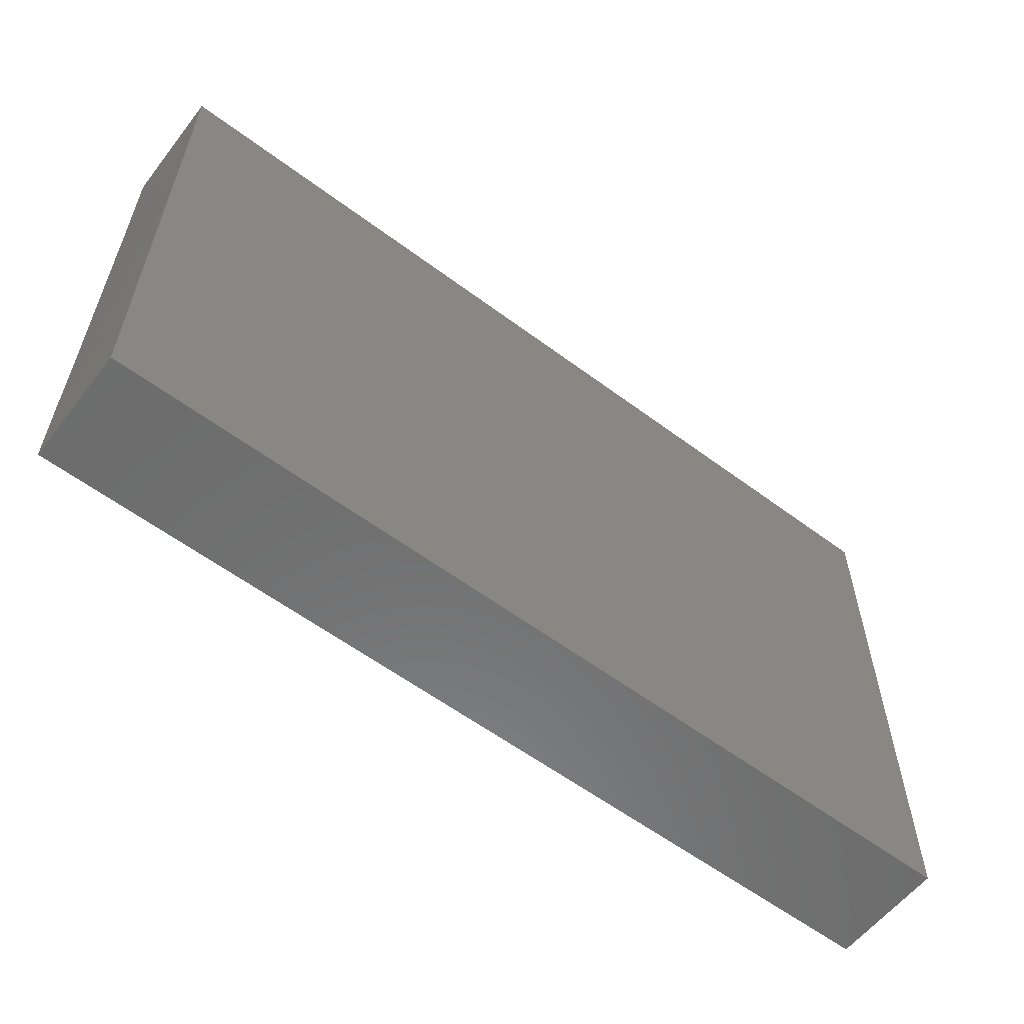
<metadata>
{"format":"stl","ext":"stl","renderer":"f3d","projection":"perspective","resolution":1024,"background":"white","views":[{"elev":-58.6,"azim":-37.6,"up":"+Y"}]}
</metadata>
<code>
# stl→obj: 397 verts, 790 faces
v -0.03659 -0.06037 0.0007845
v -0.02733 -0.06037 -0.004359
v -0.01848 -0.06037 0.01201
v -0.09524 0.05087 0.002711
v -0.09524 0.06037 0.01201
v -0.09524 0.06037 0
v 0.03393 0.01161 -0.01201
v 0.02077 0.01161 -0.01201
v 0.01109 0.01957 -0.01201
v -0.0572 -0.05034 0.01201
v -0.06529 -0.06037 0.01201
v -0.05007 -0.06037 0.01201
v 0.04568 0.06037 -0.01201
v 0.0609 0.06037 -0.01201
v 0.05065 0.04754 -0.01201
v 0.09524 -0.0478 0.01201
v 0.09524 -0.06037 0
v 0.09524 -0.0501 -0.002114
v -0.07613 0.06037 -0.01201
v -0.08569 0.06037 -0.01201
v -0.08569 0.06037 -0.002114
v 0.09524 -0.0239 0.01201
v 0.08677 -0.03131 0.01201
v 0.07613 0.06037 0.01201
v 0.08153 0.044 0.01201
v 0.09524 0.0501 0.01201
v 0.08034 -0.01787 -0.01201
v 0.08863 -4.221e-05 -0.01201
v 0.09524 -0.007976 -0.01201
v 0.08362 0.06037 -0.01201
v 0.07613 0.06037 0
v 0.08539 0.06037 -0.001753
v -0.03807 0.06037 0
v -0.0609 0.06037 -0.003295
v -0.0609 0.06037 0.01201
v 0.05536 0.0181 0.01201
v 0.04568 0.0239 0.01201
v 0.04577 0.007982 0.01201
v 0.07174 -0.06037 0
v 0.08349 -0.06037 0.01201
v 0.07174 -0.06037 0.01201
v 0.02018 -0.03499 -0.01201
v 0.02632 -0.02823 -0.01201
v 0.03449 -0.03398 -0.01201
v 0.06645 0.04564 -0.01201
v 0.07199 0.06037 -0.01201
v -0.05157 0.04828 -0.01201
v -0.04568 0.06037 -0.01201
v -0.04013 0.04794 -0.01201
v -0.01523 0.06037 -0.01201
v -0.009455 0.04695 -0.01201
v -0.01922 0.04926 -0.01201
v 0.03045 -0.0239 0.01201
v 0.03807 -0.03187 0.01201
v 0.04568 -0.0239 0.01201
v 0.08349 -0.06037 -0.01201
v 0.07174 -0.06037 -0.01201
v -0.09524 -0.06037 0.002064
v -0.08569 -0.06037 0.01201
v -0.09524 -0.06037 0.01201
v -0.08569 0.06037 0.01201
v 0.02284 0.06037 -0.002114
v 0.03858 0.06037 -0.003014
v 0.02945 0.06037 -0.01201
v 0.05416 0.06037 -0.001157
v 0.06504 0.06037 0.01201
v 0.06529 0.06037 -0.003295
v -0.07529 -0.02373 0.01201
v -0.08569 -0.03187 0.01201
v -0.07613 -0.03984 0.01201
v -0.07613 -0.007967 0.01201
v -0.08792 -0.01546 0.01201
v -0.08681 -0.0002047 0.01201
v -0.09524 -0.007967 0.01201
v -0.06772 -0.0009057 0.01201
v -0.08277 0.01457 0.01201
v -0.09524 0.007095 0.01201
v 0.0609 0.007967 0.01201
v 0.06907 0.01821 0.01201
v 0.09524 -0.06037 0.01201
v 0.07199 0.01957 -0.01201
v 0.08571 0.02141 -0.01201
v -0.08715 -0.06037 -0.002474
v -0.07613 -0.06037 0.01201
v -0.01397 -0.004463 -0.01201
v -0.02697 -0.004328 -0.01201
v -0.01936 0.003639 -0.01201
v -0.01936 0.01957 -0.01201
v -0.01175 0.01161 -0.01201
v -0.02603 0.01279 -0.01201
v 0.04568 -0.0239 -0.01201
v 0.04644 -0.0355 -0.01201
v -0.0468 0.03871 -0.01201
v -0.05536 0.02971 -0.01201
v -0.05972 0.04045 -0.01201
v 0.01523 -0.007967 -0.01201
v 0.02882 -0.01153 -0.01201
v 0.02123 -0.01935 -0.01201
v -0.09524 0.03751 0.0003046
v -0.09516 0.03551 -0.01201
v -0.09524 0.02308 -0.00103
v -0.09524 0.05098 0.01201
v -0.09524 0.03577 0.01201
v -0.09524 0.01983 0.01201
v -0.09516 0.0136 -0.01201
v -0.09516 0.003639 -0.01201
v -0.0952 -0.002164 -0.004101
v -0.05304 0.05181 0.01201
v -0.06796 0.05007 0.01201
v -0.03731 0.05139 0.01201
v -0.04568 0.06037 0.01201
v 0.03045 0.003639 -0.01201
v 0.04196 0.005343 -0.01201
v 0.03739 -0.003993 -0.01201
v -0.06504 0.05144 -0.01201
v 0.01613 0.008214 0.01201
v 0.01523 0.0239 0.01201
v 0 0.0239 0.01201
v -0.03484 -0.06037 0.01201
v 0.0489 -0.06037 -0.004359
v 0.06346 -0.06037 -0.004326
v 0.04342 -0.06037 0.01201
v 0.09524 0.008752 0.01201
v 0.08427 0.0181 0.01201
v 0.08569 -6.939e-18 0.01201
v -0.0502 -0.06037 -0.002114
v 0.02632 0.03551 -0.01201
v 0.02762 0.05103 -0.01201
v 0.03852 0.04701 -0.01201
v -0.09524 -0.06037 -0.01201
v -0.09524 -0.0501 -0.004101
v -0.03504 -0.06037 -0.01201
v -0.01175 -0.0362 -0.01201
v -0.01936 -0.02823 -0.01201
v -0.004135 -0.02823 -0.01201
v 0.05651 -0.06037 -0.01201
v 0.06491 -0.05271 -0.01201
v 0 -0.03984 0.01201
v 0 -0.0239 0.01201
v -0.01053 -0.02941 0.01201
v -0.06576 -0.06037 0.002153
v 0.07613 -0.0239 0.01201
v 0.06852 -0.03187 0.01201
v -0.02609 0.06037 -0.0007321
v -0.03099 0.06037 -0.01201
v 0.06852 -6.939e-18 0.01201
v 0.07613 0.007967 0.01201
v 0.07331 0.03487 0.01201
v 0.08569 0.03187 0.01201
v -0.07613 0.06037 0.01201
v 0.0609 -0.0239 0.01201
v -0.05884 -0.03767 0.01201
v -0.0609 -0.0239 0.01201
v -0.06852 -0.03187 0.01201
v -0.01996 -0.02899 0.01201
v -0.01523 -0.03984 0.01201
v -0.05329 0.01593 0.01201
v -0.04568 0.007967 0.01201
v -0.03807 0.01593 0.01201
v 0.01592 0.06037 -0.01201
v 0.007613 0.06037 0
v 0.08722 0.03984 -0.01201
v 0.09524 0.03551 -0.01201
v 0.08256 0.03109 -0.01201
v -0.02336 0.01655 0.01201
v -0.02077 -6.939e-18 0.01201
v -0.01392 -0.006599 0.01201
v 0.09524 0.06037 -0.01201
v 0 0.06037 -0.01201
v -0.009306 0.06037 -4.746e-05
v 0.05536 0.03403 0.01201
v -0.03045 -0.0239 0.01201
v -0.04568 -0.0239 0.01201
v -0.03807 -0.03187 0.01201
v -0.01162 -0.01934 0.01201
v 0.02284 -0.03187 0.01201
v 0.01517 -0.02388 0.01201
v 0.08459 -0.04801 0.01201
v 0.08569 -0.01593 0.01201
v 0.09524 0.04564 -0.002114
v 0.09524 0.06037 0
v -0.04568 0.03984 0.01201
v -0.03627 -0.007845 0.01201
v -0.04555 -0.006949 0.01201
v -0.02657 -0.009 0.01201
v -0.03045 0.007967 0.01201
v 0.09524 0.02757 -0.001938
v 0 0.03984 0.01201
v -0.007613 0.03187 0.01201
v 0.007613 0.0501 0.01201
v -0.006192 0.05077 0.01201
v 0.03768 0.03138 0.01201
v 0.02284 0.03187 0.01201
v 0.03018 0.02387 0.01201
v 0.02366 0.05107 0.01201
v 0.02957 0.06037 0.01201
v 0.01523 0.06037 0.01201
v 0.05329 -0.01593 0.01201
v 0.04584 -0.00939 0.01201
v 0.03807 -2.776e-17 0.01201
v 0.05329 -6.939e-18 0.01201
v -0.04427 -0.05164 0.01201
v 0.09524 -0.007967 0.01201
v -0.06645 0.06037 0.004359
v 0.08569 0.06037 0.01201
v -0.08179 0.004205 -0.01201
v -0.08771 0.02953 -0.01201
v -0.09516 0.02355 -0.01201
v -0.03045 0.06037 0.01201
v -0.01523 0.06037 0.01201
v 0.09524 -0.06037 -0.01201
v 0.09524 0.03984 0.01201
v -0.09524 -0.03984 0.01201
v -0.08562 -0.04739 0.01201
v 0.03344 -0.02214 -0.01201
v -0.09524 0.06037 -0.01201
v -0.04345 0.02893 -0.01201
v -0.05076 0.02102 -0.01201
v -0.05632 0.06037 -0.01201
v 0.09524 -6.939e-18 0
v 0.09524 0.01593 -0.002114
v -0.0609 -0.007967 0.01201
v -0.09524 -0.02797 0.003811
v -0.09524 -0.01203 0.003811
v -0.09524 -0.02133 -0.004957
v -0.0856 -0.06037 -0.01201
v -0.07595 -0.06037 -0.01201
v -0.09524 -0.02246 0.01201
v 0.05311 -0.03212 0.01201
v 0.06127 -0.03997 0.01201
v -0.07021 0.01147 0.01201
v -0.06645 -0.04564 0.01201
v -0.003617 -0.01832 -0.01201
v -0.05973 0.04175 0.01201
v -0.06852 0.03187 0.01201
v -0.03045 0.03984 0.01201
v -0.03045 0.0239 0.01201
v -0.05961 0.008652 0.01201
v -0.01523 0.03984 0.01201
v -0.02442 0.05069 0.01201
v -0.08817 0.04226 0.01201
v 0.007613 0.03187 0.01201
v 0.07266 -0.04358 -0.01201
v 0.08722 -0.04416 -0.01201
v -0.09524 -0.03594 -0.004101
v -0.09524 -0.04417 -0.01201
v -0.0609 0.0239 0.01201
v 0.03854 0.05104 0.01201
v 0.04159 0.06034 0.01201
v 0 0.06037 0.01201
v 0.02189 -0.000999 -0.01201
v 0.01109 0.003639 -0.01201
v 0.05677 -0.04416 -0.01201
v -0.01936 -0.04416 -0.01201
v -0.003801 -0.04383 -0.01201
v -0.01256 -0.05268 -0.01201
v 0.01109 -0.04416 -0.01201
v 0.02632 -0.04416 -0.01201
v 0.01796 -0.05278 -0.01201
v 0.04568 0.03984 0.01201
v 0.06438 -0.0362 -0.01201
v 0.06504 0.02823 0.01201
v 0.05677 0.003639 -0.01201
v 0.06357 0.01073 -0.01201
v 0.0718 0.003342 -0.01201
v 0.05677 0.01957 -0.01201
v 0.06438 0.02754 -0.01201
v 0.08221 -0.03517 -0.01201
v 0.07271 -0.02821 -0.01201
v 0.06167 -0.02121 -0.01201
v 0.07198 -0.0119 -0.01201
v -0.07265 -0.0362 -0.01201
v -0.06504 -0.02823 -0.01201
v -0.05994 -0.03714 -0.01201
v 0.0609 -0.007967 0.01201
v 0.06852 -0.01593 0.01201
v 0 0.007967 0.01201
v 0.07613 -0.007967 0.01201
v -0.05743 0.01161 -0.01201
v -0.07265 0.01161 -0.01201
v -0.06551 0.02028 -0.01201
v -0.03459 -0.02823 -0.01201
v -0.03486 -0.01186 -0.01201
v -0.02697 -0.02026 -0.01201
v 0.03045 -0.007967 0.01201
v 0.02284 -6.939e-18 0.01201
v -0.0821 -0.02791 -0.01201
v -0.08771 -0.0362 -0.01201
v 0.007613 -0.01593 0.01201
v 0.01523 -0.007967 0.01201
v 0.05651 -0.06037 0.01201
v 0.0715 -0.04997 0.01201
v -0.03045 -0.03984 0.01201
v -0.04568 -0.03984 0.01201
v -0.08144 0.02132 -0.01201
v -0.06504 -0.0123 -0.01201
v -0.07265 -0.02026 -0.01201
v -0.07265 -0.004328 -0.01201
v -0.06625 0.003011 -0.01201
v -0.002639 0.00368 -0.01201
v -0.0101 0.02747 -0.01201
v -0.004135 0.01957 -0.01201
v 0.03196 0.02659 -0.01201
v 0.0187 0.02754 -0.01201
v -0.007613 -6.939e-18 0.01201
v -0.08771 0.04348 -0.01201
v -0.08064 0.05197 -0.01201
v -0.07265 0.04348 -0.01201
v -0.04981 -0.0123 -0.01201
v -0.0422 -0.02026 -0.01201
v -0.04981 -0.02823 -0.01201
v -0.004135 -0.007967 -0.01201
v -0.01936 -0.0123 -0.01201
v -0.08015 -0.04366 -0.01201
v -0.08121 -0.01148 -0.01201
v -0.09516 -0.0123 -0.01201
v -0.08113 0.03592 -0.01201
v 0.007613 -6.939e-18 0.01201
v 0.09524 0.0239 0.01201
v 0.01845 -0.06037 -0.004359
v 0.01159 -0.06037 0.01201
v 0.003824 -0.06037 -0.002869
v 0.03462 -0.06037 -0.001809
v 0.02606 -0.06037 0.003295
v 0.09524 0.02363 -0.01201
v 0.05174 -0.01608 -0.01201
v 0.05858 -0.01035 -0.01201
v -0.06697 0.06037 -0.01201
v 0.09524 0.06037 0.01201
v -0.04088 0.01311 -0.01201
v -0.03459 0.003639 -0.01201
v 0.04154 -0.04416 -0.01201
v -0.07058 0.02971 -0.01201
v 0.01109 -0.02823 -0.01201
v -0.03045 0.0239 -0.01201
v 0.03045 0.03984 0.01201
v 0.01474 0.04036 0.01201
v 0.09524 -0.0501 -0.01201
v 0.09524 -0.03984 -0.01201
v 0.09524 -0.03187 0
v 0.09524 -0.0239 -0.01201
v 0.09524 0.007967 -0.01201
v 0.05677 0.03551 -0.01201
v 0.07077 0.03533 -0.01201
v -0.09516 -0.02823 -0.01201
v 0.0609 0.04416 0.01201
v 0.07177 0.0452 0.01201
v -0.01962 -0.06037 -0.01201
v -0.03396 0.03619 -0.01201
v -0.02773 -0.05271 -0.01201
v -0.04981 0.003639 -0.01201
v 0.003478 0.02754 -0.01201
v 0.01108 0.03757 -0.01201
v 0.07961 -0.002164 -0.01201
v 0.04724 -0.005112 -0.01201
v -0.07613 0.0239 0.01201
v 0.03807 -0.04564 0.01201
v 0.028 -0.05094 0.01201
v -0.0765 0.04048 0.01201
v -0.004135 0.03551 -0.01201
v 0.03045 0.007967 0.01201
v -0.03045 -0.05144 0.01201
v -0.01523 -0.05144 0.01201
v -0.003621 -0.06037 0.01201
v 0 -0.05144 0.01201
v 0.01523 -0.05144 0.01201
v -0.06529 -0.06037 -0.01201
v 0.01523 -0.03984 0.01201
v 0.04579 -0.03959 0.01201
v 0.07613 -0.03984 0.01201
v 0.03063 -0.03914 0.01201
v 0 -0.007967 0.01201
v -0.04284 -0.0369 -0.01201
v -0.04981 -0.04416 -0.01201
v -0.05768 -0.05226 -0.01201
v -0.06462 -0.0452 -0.01201
v -0.05032 -0.06037 -0.01201
v -0.04343 -0.05311 -0.01201
v -0.03459 -0.04416 -0.01201
v -0.01936 0.03551 -0.01201
v -0.08756 0.02951 0.01201
v 0.09524 -0.01593 0
v -0.00439 -0.06037 -0.01201
v 0.01084 -0.06037 -0.01201
v 0.02606 -0.06037 -0.01201
v 0.04129 -0.06037 -0.01201
v -0.02697 -0.0362 -0.01201
v -0.0422 -0.004328 -0.01201
v 0.04154 0.01957 -0.01201
v 0.04235 0.0352 -0.01201
v 0.04916 0.02754 -0.01201
v 0.002715 -0.05266 -0.01201
v 0.03331 -0.05275 -0.01201
v 0.04854 -0.05275 -0.01201
v -0.02932 0.04693 -0.01201
v 0.01257 0.04937 -0.01201
v 0.003452 -0.03624 -0.01201
f 1 2 3
f 4 5 6
f 7 8 9
f 10 11 12
f 13 14 15
f 16 17 18
f 19 20 21
f 16 22 23
f 24 25 26
f 27 28 29
f 30 31 32
f 33 34 35
f 36 37 38
f 39 40 41
f 42 43 44
f 45 46 30
f 47 48 49
f 50 51 52
f 53 54 55
f 56 39 57
f 58 59 60
f 5 61 6
f 62 63 64
f 63 65 13
f 65 66 67
f 68 69 70
f 71 72 68
f 73 74 72
f 75 73 71
f 76 77 73
f 78 79 36
f 40 17 80
f 28 81 82
f 83 84 59
f 85 86 87
f 88 89 90
f 91 92 44
f 93 94 95
f 96 97 98
f 99 100 101
f 102 99 103
f 103 101 104
f 105 106 107
f 108 35 109
f 110 111 108
f 112 113 114
f 95 47 93
f 47 95 115
f 116 117 118
f 1 3 119
f 120 121 122
f 123 124 125
f 126 1 12
f 127 128 129
f 130 58 131
f 2 1 132
f 133 134 135
f 57 136 137
f 138 139 140
f 84 83 141
f 142 143 23
f 144 145 33
f 146 125 147
f 15 14 45
f 148 79 149
f 150 21 61
f 124 79 147
f 151 143 142
f 147 78 146
f 152 153 154
f 140 155 156
f 157 158 159
f 62 160 161
f 162 163 164
f 165 166 167
f 30 168 162
f 169 50 170
f 37 36 171
f 170 50 144
f 161 169 170
f 172 173 174
f 161 160 169
f 144 50 145
f 140 139 175
f 176 53 177
f 178 40 16
f 142 23 179
f 16 23 178
f 180 168 181
f 182 110 108
f 173 183 184
f 185 173 172
f 186 159 158
f 163 180 187
f 188 189 118
f 188 190 191
f 192 193 194
f 195 196 197
f 55 198 199
f 200 199 201
f 12 202 10
f 38 78 36
f 22 179 23
f 203 125 179
f 204 19 150
f 32 24 205
f 206 106 105
f 207 208 100
f 16 80 17
f 144 33 209
f 210 170 144
f 121 39 41
f 17 211 18
f 212 180 26
f 213 214 69
f 70 214 84
f 44 215 91
f 130 83 58
f 6 21 216
f 32 181 168
f 217 218 94
f 98 215 43
f 33 219 34
f 63 62 196
f 220 221 123
f 173 184 222
f 5 102 61
f 223 224 225
f 77 104 105
f 226 227 83
f 226 83 130
f 68 70 154
f 72 228 69
f 20 216 21
f 40 56 17
f 143 229 230
f 214 213 60
f 231 76 75
f 84 232 70
f 134 233 135
f 234 109 235
f 236 182 237
f 157 238 158
f 236 239 240
f 237 165 239
f 102 241 61
f 188 118 242
f 183 185 186
f 159 237 182
f 243 244 56
f 245 246 131
f 235 247 182
f 223 213 228
f 102 4 99
f 195 248 196
f 240 191 210
f 190 195 197
f 248 249 196
f 110 240 209
f 191 190 250
f 150 61 109
f 251 96 252
f 72 69 68
f 72 71 73
f 73 75 76
f 76 104 77
f 253 243 137
f 254 255 256
f 257 258 259
f 37 171 260
f 261 243 253
f 171 36 262
f 172 155 185
f 40 80 16
f 263 264 265
f 266 267 81
f 27 268 269
f 232 154 70
f 269 270 271
f 272 273 274
f 204 150 35
f 201 275 146
f 55 151 198
f 151 142 276
f 143 151 229
f 277 118 165
f 179 278 142
f 116 118 277
f 117 116 194
f 279 280 281
f 282 283 284
f 254 133 255
f 285 200 286
f 287 272 288
f 289 139 177
f 116 290 286
f 177 138 176
f 291 41 292
f 293 294 202
f 280 105 295
f 296 273 297
f 296 298 299
f 87 89 300
f 301 302 88
f 258 257 42
f 303 304 127
f 291 122 121
f 165 167 305
f 203 123 125
f 11 10 232
f 152 174 173
f 38 37 194
f 306 307 308
f 309 310 311
f 85 312 313
f 35 111 33
f 288 314 246
f 315 316 206
f 317 100 306
f 290 116 318
f 212 319 187
f 320 321 322
f 320 323 324
f 30 67 31
f 187 221 325
f 270 326 327
f 56 40 39
f 67 14 65
f 219 115 328
f 219 47 115
f 59 214 60
f 329 26 181
f 102 5 4
f 330 90 331
f 92 332 44
f 281 333 94
f 175 155 140
f 98 334 233
f 25 148 149
f 330 335 90
f 195 336 248
f 248 260 249
f 11 84 141
f 108 109 234
f 110 236 240
f 240 239 191
f 190 337 195
f 211 338 18
f 94 333 95
f 314 226 246
f 244 268 339
f 104 101 105
f 245 213 223
f 340 339 341
f 74 107 224
f 313 312 233
f 28 82 325
f 342 28 325
f 341 27 29
f 60 131 58
f 310 283 282
f 69 228 213
f 179 22 203
f 335 330 217
f 343 344 267
f 287 288 345
f 84 11 232
f 218 330 279
f 317 308 333
f 330 218 217
f 44 43 215
f 327 263 265
f 317 207 100
f 26 329 205
f 346 148 347
f 270 327 271
f 132 348 2
f 335 349 88
f 308 95 333
f 205 24 26
f 345 315 287
f 348 132 350
f 351 296 299
f 352 353 304
f 114 91 215
f 265 28 354
f 91 270 92
f 89 88 302
f 217 349 335
f 91 114 326
f 216 307 306
f 20 307 216
f 91 326 270
f 326 355 327
f 168 30 32
f 205 329 181
f 76 231 356
f 159 182 157
f 237 159 165
f 266 81 264
f 164 163 82
f 36 79 262
f 79 124 149
f 221 187 123
f 187 319 123
f 355 114 113
f 293 172 174
f 357 358 122
f 292 40 178
f 27 269 271
f 137 56 57
f 235 359 356
f 359 109 61
f 47 219 48
f 182 234 235
f 96 98 233
f 189 239 165
f 301 360 352
f 289 285 290
f 252 96 312
f 200 361 286
f 193 192 336
f 200 201 38
f 15 129 13
f 151 275 198
f 146 78 201
f 270 269 261
f 191 250 210
f 67 46 14
f 30 46 67
f 33 48 219
f 292 41 40
f 347 148 25
f 362 3 363
f 363 364 365
f 366 321 122
f 166 185 167
f 186 185 166
f 251 8 112
f 45 30 162
f 163 325 82
f 221 342 325
f 59 84 214
f 31 66 24
f 31 24 32
f 29 220 203
f 2 348 3
f 83 227 367
f 292 230 291
f 363 293 362
f 363 365 156
f 365 366 138
f 366 358 368
f 122 291 369
f 252 9 8
f 96 251 97
f 69 214 70
f 19 328 115
f 370 178 23
f 278 179 125
f 20 19 307
f 244 339 338
f 13 64 63
f 230 370 143
f 163 168 180
f 238 231 75
f 247 356 231
f 235 356 247
f 58 83 59
f 34 219 328
f 93 47 49
f 305 277 165
f 371 176 368
f 128 64 13
f 194 37 192
f 369 230 229
f 149 124 319
f 32 205 181
f 207 295 208
f 295 105 208
f 83 367 141
f 93 217 94
f 98 97 215
f 357 371 358
f 56 338 211
f 26 180 181
f 268 27 339
f 341 339 27
f 8 7 112
f 12 11 141
f 305 167 372
f 152 154 232
f 17 56 211
f 61 21 6
f 197 62 161
f 131 246 130
f 224 223 228
f 102 103 241
f 125 124 147
f 345 246 245
f 345 225 316
f 101 100 208
f 325 163 187
f 227 226 314
f 152 10 294
f 10 152 232
f 89 302 300
f 373 374 311
f 272 314 288
f 375 367 376
f 115 95 308
f 377 374 378
f 375 374 377
f 378 379 132
f 348 254 256
f 380 301 88
f 136 253 137
f 346 171 262
f 346 262 148
f 134 313 233
f 313 134 284
f 167 155 175
f 300 312 85
f 355 326 114
f 355 263 327
f 359 241 381
f 103 381 241
f 317 333 295
f 317 295 207
f 24 347 25
f 244 338 56
f 345 245 223
f 223 225 345
f 6 216 4
f 107 316 224
f 364 321 365
f 163 162 168
f 345 316 315
f 45 14 46
f 66 347 24
f 22 382 203
f 342 220 29
f 226 130 246
f 367 126 141
f 322 364 383
f 320 322 384
f 323 320 385
f 120 323 386
f 101 208 105
f 266 264 263
f 343 45 344
f 262 79 148
f 379 387 254
f 282 284 134
f 335 88 90
f 90 87 331
f 86 331 87
f 349 380 88
f 333 281 295
f 281 280 295
f 268 244 243
f 296 315 298
f 297 315 296
f 299 298 206
f 299 206 280
f 356 381 76
f 25 149 212
f 25 212 26
f 134 133 254
f 302 352 9
f 374 376 274
f 374 375 376
f 274 273 311
f 309 296 351
f 299 279 351
f 279 330 351
f 218 279 281
f 94 218 281
f 379 374 373
f 388 283 309
f 351 330 331
f 49 349 93
f 217 93 349
f 301 380 360
f 360 353 352
f 334 43 42
f 43 334 98
f 304 7 9
f 304 353 127
f 44 332 258
f 114 215 97
f 112 7 113
f 389 7 303
f 390 127 129
f 253 332 92
f 266 389 391
f 390 15 343
f 65 249 66
f 105 107 77
f 131 213 245
f 350 132 379
f 3 362 119
f 383 348 256
f 363 3 364
f 364 348 383
f 322 321 364
f 320 324 321
f 324 323 122
f 122 323 120
f 103 99 101
f 124 123 319
f 57 121 136
f 41 291 121
f 383 384 322
f 384 385 320
f 385 386 323
f 386 136 120
f 122 369 357
f 251 112 97
f 97 112 114
f 346 347 249
f 249 347 66
f 377 378 132
f 227 376 367
f 350 254 348
f 383 255 392
f 256 255 383
f 384 257 259
f 392 257 384
f 393 385 258
f 259 258 385
f 386 332 394
f 393 332 386
f 394 253 136
f 243 56 137
f 377 367 375
f 121 57 39
f 377 132 126
f 1 126 132
f 367 377 126
f 9 252 300
f 9 300 302
f 359 381 356
f 167 175 372
f 139 372 175
f 52 380 395
f 396 353 51
f 349 49 395
f 127 396 128
f 247 231 238
f 247 238 157
f 159 186 165
f 128 160 64
f 376 272 274
f 274 311 374
f 387 379 282
f 373 282 379
f 134 254 387
f 255 135 397
f 133 135 255
f 42 257 334
f 334 257 397
f 258 42 44
f 270 261 253
f 92 270 253
f 269 268 243
f 269 243 261
f 202 294 10
f 371 53 176
f 53 371 54
f 369 55 54
f 152 294 174
f 172 293 155
f 176 138 368
f 369 229 55
f 143 370 23
f 22 16 340
f 280 206 105
f 279 299 280
f 89 87 90
f 301 352 302
f 352 304 9
f 303 7 304
f 389 113 7
f 389 390 391
f 389 303 390
f 266 263 113
f 343 267 266
f 266 391 343
f 265 81 28
f 264 81 265
f 267 344 81
f 344 164 81
f 61 241 359
f 309 273 296
f 300 85 87
f 337 117 193
f 117 337 242
f 37 260 192
f 129 15 390
f 151 276 275
f 15 45 343
f 203 220 123
f 29 382 341
f 68 222 71
f 153 173 222
f 158 75 184
f 183 158 184
f 305 372 277
f 372 318 277
f 372 139 289
f 103 104 381
f 289 177 285
f 55 199 285
f 278 276 142
f 278 125 146
f 149 319 212
f 72 74 228
f 228 74 224
f 73 77 74
f 77 107 74
f 287 315 297
f 298 315 206
f 206 316 106
f 106 316 107
f 317 306 308
f 100 99 216
f 306 100 216
f 388 309 351
f 331 283 388
f 86 283 331
f 313 86 85
f 265 354 271
f 271 327 265
f 28 342 29
f 35 150 109
f 340 341 382
f 34 19 204
f 328 19 34
f 141 126 12
f 167 185 155
f 27 271 28
f 271 354 28
f 81 164 82
f 164 344 162
f 344 45 162
f 34 204 35
f 346 260 171
f 260 346 249
f 225 224 316
f 99 4 216
f 370 292 178
f 185 183 173
f 1 119 12
f 395 380 349
f 395 145 52
f 380 52 51
f 360 380 51
f 51 353 360
f 169 396 51
f 396 160 128
f 127 353 396
f 395 49 145
f 161 170 250
f 288 246 345
f 19 21 150
f 63 249 65
f 382 29 203
f 187 180 212
f 31 67 66
f 382 22 340
f 342 221 220
f 60 213 131
f 18 340 16
f 18 339 340
f 338 339 18
f 96 233 312
f 275 278 146
f 370 230 292
f 278 275 276
f 79 78 147
f 153 68 154
f 210 144 209
f 222 68 153
f 222 75 71
f 235 109 359
f 186 166 165
f 237 239 236
f 210 209 240
f 156 293 363
f 155 293 156
f 379 254 350
f 387 282 134
f 86 313 283
f 284 283 313
f 52 145 50
f 381 104 76
f 311 273 309
f 222 184 75
f 247 157 182
f 145 49 48
f 348 364 3
f 189 165 118
f 189 188 239
f 289 290 372
f 117 242 118
f 188 242 337
f 337 190 188
f 169 160 396
f 197 250 190
f 286 290 285
f 286 361 116
f 337 193 336
f 62 64 160
f 197 196 62
f 199 200 285
f 200 38 361
f 192 260 336
f 129 128 13
f 136 121 120
f 199 275 201
f 201 78 38
f 65 14 13
f 63 196 249
f 153 152 173
f 238 75 158
f 234 182 108
f 294 293 174
f 186 158 183
f 182 236 110
f 239 188 191
f 290 318 372
f 318 116 277
f 194 116 361
f 193 117 194
f 337 336 195
f 38 194 361
f 336 260 248
f 108 111 35
f 111 209 33
f 110 209 111
f 210 250 170
f 161 250 197
f 119 362 202
f 293 202 362
f 365 138 156
f 138 140 156
f 321 366 365
f 366 368 138
f 139 138 177
f 358 371 368
f 285 177 53
f 54 371 369
f 357 369 371
f 55 285 53
f 291 230 369
f 229 151 55
f 199 198 275
f 202 12 119
f 321 324 122
f 358 366 122
f 314 376 227
f 314 272 376
f 287 297 273
f 287 273 272
f 115 308 307
f 307 19 115
f 374 379 378
f 311 310 282
f 373 311 282
f 309 283 310
f 331 388 351
f 255 257 392
f 397 257 255
f 233 334 135
f 397 135 334
f 312 300 252
f 258 332 393
f 252 8 251
f 332 253 394
f 383 392 384
f 384 259 385
f 386 385 393
f 386 394 136
f 390 303 127
f 355 113 263
f 266 113 389
f 391 390 343
f 145 48 33
f 51 50 169

</code>
